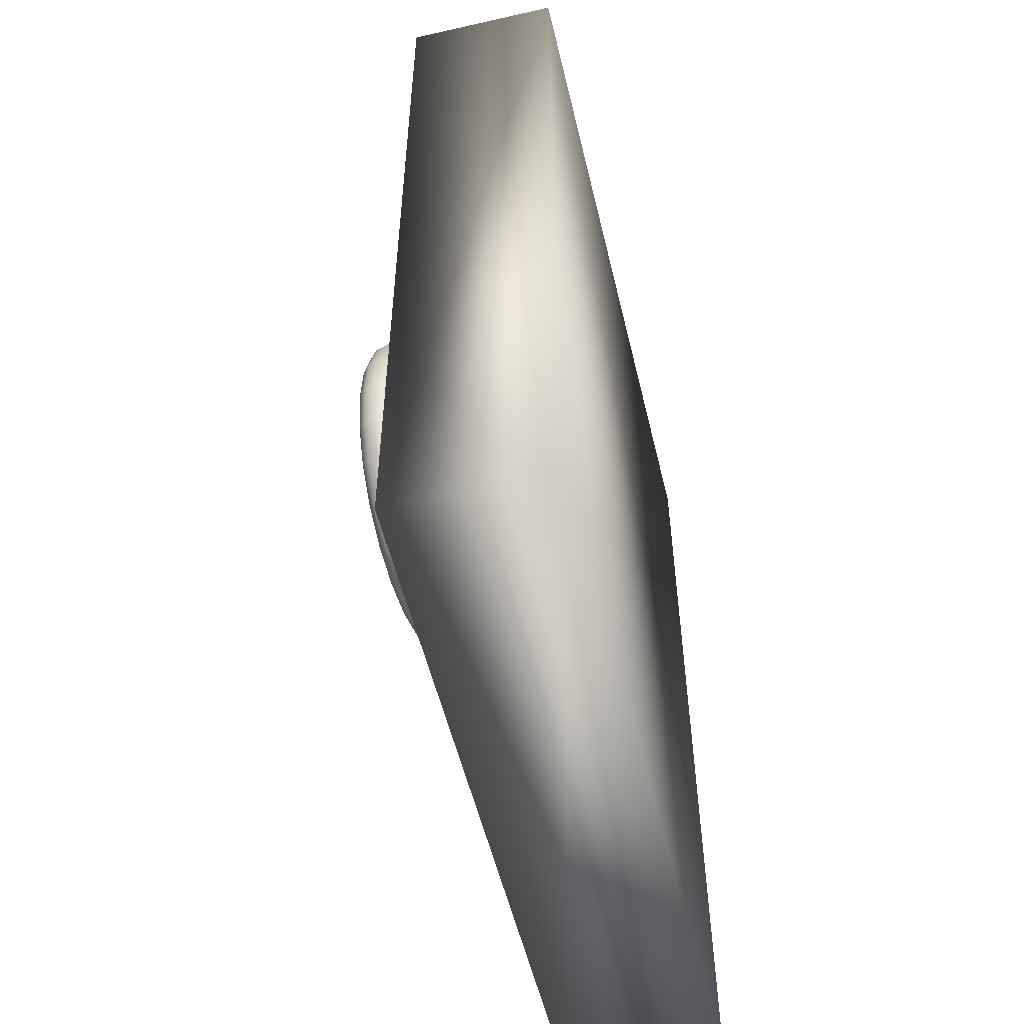
<metadata>
{"format":"obj","ext":"obj","renderer":"f3d","projection":"perspective","resolution":1024,"background":"white","views":[{"elev":-54.4,"azim":103.5,"up":"+Y"}]}
</metadata>
<code>
g Box001
v 8.022 -0.515 -2.24
v 8.022 -0.515 0.7605
v -5.608 -0.515 0.7605
v -5.608 -0.515 -2.24
v 8.022 17.49 -2.24
v -5.608 17.49 -2.24
v -5.608 17.49 0.7605
v 8.022 17.49 0.7605
v 0.5033 9.359 0.7605
v 0.5603 9.628 0.7605
v 0.706 9.861 0.7605
v 1.757 8.575 2.498
v 1.667 8.631 0.7605
v 1.884 8.8 0.7605
v 1.973 8.744 2.492
v 0.8756 8.659 0.7605
v 0.9669 8.602 2.539
v 0.7632 8.786 2.556
v 0.6711 8.844 0.7605
v 0.6346 9.028 2.57
v 0.5417 9.086 0.7605
v 1.221 8.499 2.523
v 1.496 8.49 2.508
v 1.919 9.817 0.7605
v 1.714 10 0.7605
v 1.806 9.944 2.539
v 2.01 9.76 2.523
v 0.9227 10.03 0.7605
v 0.7997 9.802 2.587
v 1.016 9.971 2.581
v 0.6541 9.569 2.586
v 2.119 8.977 2.492
v 2.03 9.033 0.7605
v 1.385 8.514 1.859
v 1.131 8.556 0.7605
v 1.406 8.546 0.7605
v 1.462 8.511 1.859
v 1.195 8.516 2.018
v 1.18 8.521 2.102
v 1.195 8.516 2.017
v 1.385 8.499 2.346
v 1.471 8.496 2.346
v 1.487 8.495 2.341
v 1.675 8.568 2.102
v 1.661 8.567 2.018
v 1.661 8.559 2.187
v 1.385 10.07 1.859
v 1.471 10.07 1.859
v 1.459 10.1 0.7605
v 1.184 10.11 0.7605
v 1.18 10.05 2.102
v 1.195 10.06 2.018
v 1.238 10.07 1.943
v 1.277 10.06 2.57
v 1.471 10.06 2.346
v 1.385 10.06 2.346
v 1.304 10.06 2.317
v 1.661 10.01 2.018
v 1.675 10 2.102
v 1.661 10.01 2.187
v 1.304 6.866 1.888
v 1.304 8.516 1.888
v 1.385 6.866 1.859
v 1.471 6.866 1.859
v 1.552 6.866 1.888
v 1.471 8.514 1.859
v 1.552 8.538 1.888
v 1.471 12.33 2.346
v 1.385 12.33 2.346
v 2.132 9.342 1.859
v 2.143 9.266 1.859
v 2.087 9.302 0.7605
v 2.048 9.574 0.7605
v 2.11 9.067 2.018
v 2.112 9.052 2.102
v 2.12 9.067 2.187
v 2.167 9.256 2.346
v 2.155 9.342 2.346
v 2.176 9.246 2.498
v 2.168 9.251 2.344
v 2.138 9.518 2.509
v 2.122 9.528 2.195
v 2.119 9.532 2.187
v 0.6082 9.06 2.102
v 0.6022 9.075 2.018
v 0.6231 9.556 2.102
v 0.615 9.541 2.018
v -1.079 9.507 2.262
v -1.08 9.441 2.317
v 0.6093 9.432 2.317
v 0.6201 9.498 2.262
v -1.08 9.36 2.346
v 0.5939 9.351 2.346
v -1.082 9.085 2.018
v -1.081 9.274 1.859
v -1.081 9.194 1.888
v -1.081 9.128 1.943
v -1.079 9.55 2.187
v 0.6249 9.541 2.187
v -1.079 9.565 2.102
v -1.079 9.55 2.018
v 0.6016 9.498 1.943
v -1.079 9.507 1.943
v 0.5844 9.432 1.888
v -1.08 9.441 1.888
v 0.5656 9.351 1.859
v -1.08 9.36 1.859
v 0.5597 9.323 1.859
v 0.5679 9.265 1.859
v 0.5807 9.184 1.888
v 0.5926 9.118 1.943
v -1.082 9.07 2.102
v -1.082 9.085 2.187
v 0.6101 9.075 2.187
v 0.6075 9.118 2.262
v -1.081 9.128 2.262
v 0.6008 9.184 2.317
v -1.081 9.194 2.317
v 0.5907 9.265 2.346
v -1.081 9.274 2.346
v 0.5847 9.308 2.346
v 1.302 12.33 2.315
v 1.304 12.32 2.317
v 1.304 12.33 2.317
v 1.54 10.05 2.321
v 1.552 12.25 2.317
v 1.519 12.31 2.329
v 1.305 12.32 2.317
v 1.552 10.05 2.317
v 1.618 10.02 2.262
v 1.618 12.06 2.262
v 1.591 12.09 2.284
v 1.661 11.97 2.187
v 1.238 12.09 2.262
v 1.238 10.06 2.262
v 1.262 10.07 2.282
v 1.195 12.02 2.187
v 1.195 10.05 2.187
v 1.675 11.9 2.102
v 1.67 11.91 2.132
v 1.661 11.88 2.018
v 1.618 11.86 1.943
v 1.618 10.03 1.943
v 1.181 11.93 2.106
v 1.18 11.93 2.102
v 1.195 11.9 2.018
v 1.238 11.87 1.943
v 1.572 11.85 1.905
v 1.552 10.05 1.888
v 1.552 11.85 1.888
v 1.516 10.07 1.875
v 1.471 11.86 1.859
v 1.385 11.86 1.859
v 1.304 11.85 1.888
v 1.304 10.08 1.888
v 1.301 11.85 1.891
v 1.245 10.08 1.938
v 3.79 9.333 2.346
v 3.786 9.247 2.346
v 3.787 9.414 2.317
v 2.143 9.423 2.317
v 3.744 9.057 2.187
v 3.762 9.1 2.262
v 2.133 9.11 2.262
v 3.776 9.166 2.317
v 2.151 9.175 2.317
v 3.778 9.48 2.262
v 2.131 9.489 2.262
v 3.765 9.523 2.187
v 3.754 9.532 2.136
v 2.109 9.547 2.102
v 3.757 9.043 2.102
v 3.785 9.057 2.018
v 3.739 9.053 2.16
v 3.792 9.523 2.018
v 3.816 9.48 1.943
v 2.116 9.489 1.943
v 2.113 9.532 2.018
v 3.765 9.538 2.102
v 2.113 9.533 2.024
v 2.115 9.11 1.943
v 3.809 9.1 1.943
v 3.892 9.332 1.859
v 3.894 9.246 1.859
v 3.858 9.414 1.888
v 2.122 9.423 1.888
v 3.823 9.451 1.919
v 3.863 9.166 1.888
v 2.126 9.175 1.888
v 2.141 9.256 1.859
v 3.812 9.109 1.935
v 1.618 6.942 2.262
v 1.618 8.541 2.262
v 1.552 8.518 2.317
v 1.552 6.915 2.317
v 1.661 6.968 2.187
v 1.666 6.976 2.157
v 1.675 6.959 2.102
v 1.661 6.927 2.018
v 1.618 8.557 1.943
v 1.618 6.892 1.943
v 1.606 6.886 1.933
v 1.588 6.866 1.919
v 1.304 6.915 2.317
v 1.385 6.908 2.346
v 1.304 8.503 2.317
v 1.238 6.929 2.262
v 1.238 8.507 2.262
v 1.195 6.945 2.187
v 1.205 8.51 2.204
v 1.538 6.91 2.322
v 1.471 6.906 2.346
v 1.18 6.947 2.102
v 1.195 6.92 2.018
v 1.185 6.957 2.133
v 1.195 8.514 2.187
v 1.238 8.516 1.943
v 1.288 6.866 1.901
v 1.27 6.884 1.916
v 1.238 6.894 1.943
v 1.561 6.866 1.923
v 2.17 7.094 2.177
v 0.8813 6.725 1.739
v 0.8995 6.895 1.896
v 0.8976 6.966 2.118
v 0.8762 6.918 2.344
v 1.536 6.898 2.379
v 1.544 6.743 2.552
v 0.8409 6.764 2.515
v 0.8013 6.546 2.584
v 1.563 6.523 2.625
v 0.7679 6.322 2.533
v 1.588 6.297 2.577
v 1.612 6.125 2.422
v 0.7497 6.151 2.376
v 0.7515 6.081 2.155
v 1.63 6.054 2.202
v 1.636 6.103 1.975
v 0.773 6.129 1.929
v 0.8082 6.282 1.758
v 1.628 6.258 1.802
v 1.609 6.478 1.729
v 0.8479 6.5 1.688
v 1.584 6.704 1.777
v 2.269 6.865 1.804
v 2.351 6.652 1.759
v 2.785 7.34 1.972
v 2.889 7.198 1.82
v 2.203 7.027 1.957
v 2.739 7.4 2.191
v 3.244 7.815 2.422
v 3.209 7.842 2.193
v 2.762 7.362 2.42
v 3.362 7.72 2.597
v 2.849 7.237 2.595
v 3.533 7.581 2.674
v 2.977 7.059 2.671
v 3.11 6.874 2.627
v 3.709 7.436 2.63
v 3.844 7.324 2.478
v 3.214 6.732 2.475
v 3.261 6.672 2.256
v 3.902 7.275 2.258
v 3.238 6.71 2.027
v 3.868 7.301 2.03
v 3.749 7.397 1.854
v 3.151 6.835 1.852
v 3.579 7.535 1.778
v 3.023 7.013 1.776
v 3.403 7.68 1.822
v 3.267 7.792 1.974
v 3.616 8.354 1.964
v 3.55 8.39 2.183
v 3.593 8.377 2.411
v 3.785 9.009 2.389
v 3.737 9.008 2.162
v 3.734 8.318 2.586
v 3.938 8.992 2.563
v 3.935 8.229 2.662
v 4.156 8.959 2.636
v 4.142 8.134 2.617
v 4.38 8.92 2.59
v 4.551 8.885 2.436
v 4.3 8.058 2.464
v 4.367 8.022 2.245
v 4.622 8.864 2.215
v 4.574 8.862 1.988
v 4.324 8.036 2.017
v 4.183 8.095 1.842
v 4.421 8.88 1.814
v 4.203 8.913 1.741
v 3.982 8.184 1.766
v 3.774 8.279 1.811
v 3.978 8.952 1.787
v 3.808 8.987 1.942
v 3.806 9.67 2.357
v 3.758 9.652 2.13
v 3.656 10.31 2.317
v 3.345 10.89 2.271
v 3.308 10.85 2.046
v 3.612 10.28 2.091
v 3.801 10.38 2.485
v 3.47 11 2.437
v 3.649 11.13 2.5
v 4.008 10.46 2.552
v 3.834 11.26 2.442
v 4.221 10.54 2.499
v 3.976 11.35 2.281
v 4.383 10.59 2.34
v 4.451 10.6 2.118
v 4.037 11.37 2.058
v 4 11.33 1.833
v 4.406 10.57 1.893
v 3.875 11.22 1.667
v 4.261 10.5 1.724
v 4.055 10.42 1.657
v 3.696 11.09 1.604
v 3.842 10.34 1.71
v 3.51 10.96 1.661
v 3.368 10.87 1.823
v 3.68 10.29 1.869
v 2.894 11.38 2.223
v 2.867 11.32 1.999
v 2.989 11.51 2.386
v 2.392 11.88 2.336
v 2.333 11.72 2.176
v 3.128 11.69 2.444
v 2.481 12.09 2.39
v 2.577 12.29 2.325
v 3.274 11.86 2.383
v 2.653 12.43 2.157
v 3.386 11.98 2.218
v 3.436 12.01 1.994
v 2.69 12.47 1.931
v 2.677 12.41 1.709
v 3.41 11.95 1.77
v 2.617 12.25 1.549
v 3.314 11.82 1.607
v 2.528 12.04 1.495
v 3.175 11.64 1.549
v 3.03 11.47 1.61
v 2.432 11.84 1.56
v 2.356 11.7 1.728
v 2.917 11.35 1.775
v 2.32 11.66 1.954
v 1.701 11.91 2.134
v 1.703 11.84 1.912
v 1.719 12.08 2.291
v 1.752 12.31 2.341
v 0.9909 12.33 2.3
v 1.016 12.1 2.253
v 1.242 12.1 2.265
v 1.304 12.32 2.317
v 1.041 11.93 2.098
v 1.724 11.89 1.686
v 1.759 12.04 1.515
v 1.064 11.91 1.65
v 1.056 12.06 1.478
v 1.799 12.26 1.446
v 1.038 12.28 1.405
v 1.832 12.49 1.496
v 1.012 12.51 1.452
v 1.851 12.66 1.653
v 0.9879 12.68 1.607
v 1.849 12.73 1.875
v 0.9703 12.75 1.828
v 1.827 12.68 2.101
v 0.9646 12.71 2.055
v 0.9721 12.55 2.228
v 1.792 12.53 2.272
v 0.1239 12.51 2.021
v 0.1732 12.36 2.196
v 0.1144 12.55 1.794
v -0.6607 12.14 1.774
v -0.6373 12.1 2.002
v 0.1472 12.48 1.574
v -0.614 12.08 1.555
v -0.5099 11.93 1.403
v 0.2136 12.32 1.421
v -0.3763 11.75 1.359
v 0.2956 12.11 1.375
v 0.3715 11.9 1.45
v -0.2488 11.57 1.435
v 0.4207 11.76 1.625
v -0.1618 11.45 1.61
v 0.4302 11.71 1.853
v -0.1385 11.41 1.838
v -0.1851 11.47 2.058
v 0.3974 11.78 2.072
v 0.3311 11.94 2.225
v -0.2892 11.61 2.21
v -0.4229 11.79 2.254
v 0.249 12.16 2.271
v -0.5503 11.97 2.178
v -1.267 11.51 2
v -1.149 11.41 2.175
v -1.302 11.53 1.771
v -1.244 11.48 1.552
v -1.542 10.67 1.413
v -1.7 10.75 1.565
v -1.109 11.37 1.4
v -0.9323 11.23 1.356
v -1.335 10.58 1.368
v -1.134 10.49 1.443
v -0.7622 11.09 1.432
v -0.9927 10.43 1.618
v -0.6439 10.99 1.608
v -0.6091 10.97 1.836
v -0.9496 10.42 1.846
v -0.6672 11.02 2.056
v -1.016 10.45 2.066
v -1.174 10.53 2.219
v -0.8026 11.13 2.208
v -1.381 10.62 2.264
v -0.9789 11.27 2.252
v -1.582 10.71 2.188
v -1.723 10.77 2.013
v -1.766 10.79 1.785
v -2.021 9.944 1.815
v -1.974 9.945 2.042
v -1.95 9.923 1.594
v -1.78 9.888 1.44
v -1.581 9.088 1.431
v -1.807 9.068 1.48
v -1.556 9.849 1.393
v -1.338 9.816 1.467
v -1.361 9.113 1.501
v -1.206 9.138 1.673
v -1.184 9.798 1.641
v -1.158 9.155 1.899
v -1.137 9.8 1.868
v -1.229 9.161 2.121
v -1.208 9.821 2.088
v -1.401 9.153 2.277
v -1.378 9.856 2.242
v -1.603 9.895 2.289
v -1.627 9.133 2.326
v -1.847 9.107 2.256
v -1.821 9.928 2.216
v -2.002 9.083 2.084
v -2.05 9.065 1.858
v -1.979 9.06 1.637
v -1.621 8.27 1.531
v -1.783 8.22 1.689
v -1.408 8.346 1.478
v -0.8697 7.809 1.593
v -1.049 7.675 1.53
v -1.201 8.429 1.544
v -0.7448 7.913 1.759
v -1.056 8.495 1.713
v -0.7077 7.96 1.984
v -1.012 8.528 1.939
v -0.7682 7.936 2.207
v -1.079 8.518 2.161
v -1.242 8.468 2.32
v -0.9101 7.848 2.369
v -1.454 8.392 2.373
v -1.095 7.721 2.426
v -1.661 8.309 2.306
v -1.274 7.587 2.363
v -1.399 7.482 2.197
v -1.806 8.242 2.137
v -1.437 7.436 1.972
v -1.851 8.21 1.911
v -1.376 7.46 1.749
v -1.234 7.547 1.587
v -0.528 7.12 1.585
v -0.6734 6.95 1.647
v -0.389 7.297 1.644
v 0.2083 6.927 1.694
v -0.2934 7.433 1.807
v 0.2675 7.085 1.854
v 0.2806 7.151 2.076
v -0.2669 7.49 2.03
v 0.2442 7.108 2.301
v -0.3167 7.455 2.255
v -0.4293 7.336 2.42
v 0.1679 6.966 2.469
v -0.5746 7.166 2.481
v 0.0723 6.765 2.535
v -0.0171 6.558 2.481
v -0.7137 6.989 2.422
v -0.8093 6.854 2.26
v -0.0763 6.4 2.321
v -0.0895 6.334 2.098
v -0.8358 6.796 2.036
v -0.786 6.831 1.812
v -0.053 6.377 1.873
v 0.0232 6.518 1.705
v 0.1189 6.72 1.639
v 1.058 11.86 1.878
v 1.53 12.33 2.325
v 4.002 9.655 1.753
v 3.83 9.647 1.909
v 4.228 9.675 1.704
v 4.448 9.7 1.774
v 4.602 9.725 1.946
v 4.651 9.742 2.172
v 4.579 9.748 2.393
v 4.407 9.74 2.549
v 4.181 9.72 2.599
v 3.961 9.694 2.529
v 2.427 6.446 1.834
v 2.476 6.301 2.009
v 2.486 6.256 2.236
v 2.453 6.324 2.456
v 2.387 6.485 2.609
v 2.305 6.698 2.655
v 2.229 6.904 2.58
v 2.179 7.05 2.405
v 0.5967 9.3 2.581
v 1.552 10.05 2.556
f 1 2 3 4
f 5 6 7 8
f 7 9 10 11
f 5 8 2 1
f 6 5 1 4
f 7 6 4 3
f 12 13 14 15
f 16 17 18 19
f 19 18 20 21
f 22 23 12 15
f 24 25 26 27
f 28 11 29 30
f 10 31 29 11
f 32 15 14 33
f 34 35 36 37
f 38 39 35 40
f 23 41 42 43
f 44 45 12 46
f 47 48 49 50
f 50 51 52 53
f 54 55 56 57
f 26 58 59 60
f 61 62 34 63
f 37 64 63 34
f 65 64 66 67
f 68 69 56 55
f 70 71 72 73
f 32 74 75 76
f 77 78 79 80
f 27 81 82 83
f 21 20 84 85
f 86 31 10 87
f 88 89 90 91
f 89 92 93 90
f 94 95 96 97
f 98 88 91 99
f 98 99 86 100
f 100 86 87 101
f 101 87 102 103
f 103 102 104 105
f 105 104 106 107
f 108 109 95 107
f 96 95 109 110
f 97 96 110 111
f 94 97 111 85
f 112 94 85 84
f 113 112 84 114
f 113 114 115 116
f 116 115 117 118
f 118 117 119 120
f 121 92 120 119
f 122 123 124
f 68 122 124 69
f 55 125 126 127
f 69 124 123 128
f 129 130 131 132
f 133 131 130 60
f 134 135 136 57
f 137 138 135 134
f 60 59 139 140
f 141 139 59 58
f 142 141 58 143
f 138 144 145 51
f 146 52 51 145
f 147 53 52 146
f 148 142 149 150
f 150 151 48 152
f 152 48 47 153
f 154 153 47 155
f 156 154 155 157
f 158 78 77 159
f 160 161 78 158
f 162 163 164 76
f 163 165 166 164
f 80 165 159 77
f 167 168 161 160
f 169 82 168 167
f 170 171 83 169
f 172 75 74 173
f 174 162 76 75
f 175 176 177 178
f 179 178 180 171
f 173 74 181 182
f 71 70 183 184
f 185 183 70 186
f 186 177 176 187
f 188 189 190 184
f 189 191 182 181
f 192 193 194 195
f 196 46 193 192
f 197 44 46 196
f 198 199 45 44
f 200 45 199 201
f 65 201 202 203
f 204 205 41 206
f 207 204 206 208
f 209 207 208 210
f 42 211 195 43
f 42 41 205 212
f 213 39 38 214
f 215 209 216 39
f 214 38 40 217
f 62 218 219 220
f 221 64 65 203
f 222 199 198 197
f 223 224 219 218
f 213 214 225 215
f 226 227 205 204
f 228 227 226 229
f 228 229 230 231
f 231 230 232 233
f 234 233 232 235
f 234 235 236 237
f 238 237 236 239
f 238 239 240 241
f 242 241 240 243
f 244 242 243 223
f 242 244 245 246
f 247 248 245 249
f 250 247 249 222
f 251 252 250 253
f 254 251 253 255
f 256 254 255 257
f 256 257 258 259
f 260 259 258 261
f 260 261 262 263
f 263 262 264 265
f 266 265 264 267
f 268 266 267 269
f 268 269 248 270
f 271 270 248 247
f 272 271 252 273
f 273 274 275 276
f 275 274 277 278
f 278 277 279 280
f 280 279 281 282
f 283 282 281 284
f 283 284 285 286
f 287 286 285 288
f 287 288 289 290
f 291 290 289 292
f 291 292 293 294
f 294 293 272 295
f 276 295 272 273
f 172 173 276 174
f 158 159 296 160
f 297 175 179 170
f 298 299 300 301
f 299 298 302 303
f 304 303 302 305
f 306 304 305 307
f 308 306 307 309
f 308 309 310 311
f 312 311 310 313
f 314 312 313 315
f 314 315 316 317
f 317 316 318 319
f 320 319 318 321
f 320 321 301 300
f 322 323 300 299
f 324 325 326 322
f 325 324 327 328
f 329 328 327 330
f 331 329 330 332
f 331 332 333 334
f 335 334 333 336
f 337 335 336 338
f 339 337 338 340
f 339 340 341 342
f 343 342 341 344
f 343 344 323 345
f 345 326 346 347
f 346 326 325 348
f 349 126 132 348
f 350 351 352 353
f 137 351 354 144
f 354 146 145 144
f 347 139 141 142
f 347 355 343 345
f 153 154 355 152
f 356 342 343 355
f 355 357 358 356
f 356 359 339 342
f 356 358 360 359
f 361 337 339 359
f 359 360 362 361
f 361 363 335 337
f 363 361 362 364
f 365 334 335 363
f 363 364 366 365
f 367 365 366 368
f 367 368 369 370
f 369 368 371 372
f 371 373 374 375
f 374 373 376 377
f 378 377 376 379
f 380 378 379 381
f 380 381 382 383
f 383 382 384 385
f 385 384 386 387
f 388 387 386 389
f 388 389 390 391
f 392 391 390 393
f 394 392 393 372
f 394 372 371 375
f 375 395 396 394
f 397 395 375 374
f 398 397 374 377
f 399 400 398 401
f 399 401 402 403
f 404 403 402 405
f 406 404 405 407
f 406 407 408 409
f 409 408 410 411
f 412 411 410 413
f 414 412 413 415
f 414 415 396 416
f 417 416 396 395
f 418 419 420 417
f 419 418 400 421
f 422 421 400 399
f 423 424 422 425
f 423 425 426 427
f 428 427 426 429
f 430 428 429 431
f 432 430 431 433
f 434 432 433 435
f 434 435 436 437
f 438 437 436 439
f 438 439 420 440
f 440 420 419 441
f 442 441 419 421
f 443 444 442 424
f 443 424 423 445
f 446 447 445 448
f 449 446 448 450
f 451 449 450 452
f 453 451 452 454
f 453 454 455 456
f 456 455 457 458
f 458 457 459 460
f 461 460 459 462
f 463 461 462 464
f 465 463 464 444
f 465 444 443 466
f 467 468 466 447
f 467 447 446 469
f 470 469 471 472
f 473 472 471 474
f 475 473 474 476
f 475 476 477 478
f 478 477 479 480
f 481 480 479 482
f 481 482 483 484
f 485 484 483 486
f 485 486 487 488
f 489 488 487 468
f 489 468 467 490
f 223 243 490 470
f 487 486 463 465
f 484 485 236 235
f 481 484 235 232
f 480 481 232 230
f 480 230 229 478
f 478 229 226 475
f 473 475 226 225
f 474 471 449 451
f 471 469 446 449
f 467 469 470 490
f 466 468 487 465
f 486 483 461 463
f 482 460 461 483
f 479 458 460 482
f 479 477 456 458
f 476 453 456 477
f 474 451 453 476
f 450 428 430 452
f 450 448 427 428
f 445 423 427 448
f 443 445 447 466
f 441 442 444 464
f 462 440 441 464
f 459 438 440 462
f 459 457 437 438
f 457 455 434 437
f 454 432 434 455
f 454 452 430 432
f 429 406 409 431
f 426 404 406 429
f 426 425 403 404
f 425 422 399 403
f 422 424 442 421
f 439 416 417 420
f 439 436 414 416
f 435 412 414 436
f 435 433 411 412
f 431 409 411 433
f 407 385 387 408
f 407 405 383 385
f 402 380 383 405
f 402 401 378 380
f 398 377 378 401
f 398 400 418 397
f 418 417 395 397
f 396 415 392 394
f 415 413 391 392
f 410 388 391 413
f 410 408 387 388
f 384 357 491 386
f 382 358 357 384
f 382 381 360 358
f 381 379 362 360
f 376 364 362 379
f 376 373 366 364
f 371 368 366 373
f 386 491 354 389
f 390 389 354 351
f 393 390 351 350
f 393 350 369 372
f 370 122 492 349
f 346 131 133 140
f 341 319 320 344
f 340 317 319 341
f 340 338 314 317
f 336 312 314 338
f 336 333 311 312
f 367 331 334 365
f 367 370 329 331
f 349 328 329 370
f 349 348 325 328
f 326 345 323 322
f 320 300 323 344
f 318 493 494 321
f 183 494 294 184
f 495 291 294 493
f 495 493 318 316
f 496 290 291 495
f 496 495 316 315
f 497 287 290 496
f 496 315 313 497
f 497 498 286 287
f 497 313 310 498
f 498 310 309 499
f 500 499 309 307
f 333 332 308 311
f 500 307 305 501
f 330 306 308 332
f 501 305 302 502
f 330 327 304 306
f 296 502 302 298
f 324 303 304 327
f 324 322 299 303
f 494 297 301 321
f 301 297 296 298
f 292 268 270 293
f 289 266 268 292
f 289 288 265 266
f 285 263 265 288
f 499 283 286 498
f 499 500 282 283
f 500 501 280 282
f 502 278 280 501
f 502 296 275 278
f 271 272 293 270
f 267 503 246 269
f 503 241 242 246
f 503 504 238 241
f 503 267 264 504
f 505 237 238 504
f 504 264 262 505
f 506 505 262 261
f 507 506 261 258
f 284 260 263 285
f 508 507 258 257
f 281 259 260 284
f 508 257 255 509
f 281 279 256 259
f 510 509 255 253
f 277 254 256 279
f 274 251 254 277
f 273 252 251 274
f 247 250 252 271
f 246 245 248 269
f 489 490 243 240
f 489 240 239 488
f 488 239 236 485
f 506 234 237 505
f 506 507 233 234
f 508 231 233 507
f 508 509 228 231
f 510 227 228 509
f 473 225 224 472
f 472 224 223 470
f 245 203 202 249
f 250 222 510 253
f 510 222 197 196
f 7 49 25 8
f 7 28 50 49
f 7 11 28
f 24 2 8 25
f 73 72 2 24
f 33 14 2 72
f 14 13 3 2
f 36 35 3 13
f 16 19 3 35
f 19 21 7 3
f 9 7 21
f 18 31 511 20
f 18 30 29 31
f 17 22 30 18
f 22 512 54 30
f 22 27 26 512
f 22 79 81 27
f 22 15 32 79
f 35 62 217 40
f 35 34 62
f 35 39 17 16
f 17 216 210 22
f 17 39 216
f 208 206 22 210
f 206 41 23 22
f 13 66 37 36
f 43 194 12 23
f 193 46 12 194
f 13 200 67 66
f 13 12 45 200
f 155 47 50 157
f 49 48 151
f 30 51 50 28
f 136 135 30 54
f 138 51 30 135
f 50 53 157
f 54 57 136
f 55 54 512 125
f 151 149 25 49
f 26 129 125 512
f 26 60 130 129
f 143 58 25 149
f 58 26 25
f 64 37 66
f 178 177 73 180
f 186 70 73 177
f 71 190 33 72
f 32 166 80 79
f 32 76 164 166
f 189 181 33 190
f 74 32 33 181
f 81 161 168 82
f 79 78 161 81
f 27 180 73 24
f 27 83 171 180
f 119 20 511 121
f 117 115 20 119
f 21 109 108 9
f 21 111 110 109
f 114 84 20 115
f 21 85 111
f 106 10 9 108
f 31 93 121 511
f 31 91 90 93
f 104 102 10 106
f 31 86 99 91
f 87 10 102
f 89 118 120 92
f 88 98 118 89
f 100 116 118 98
f 100 112 113 116
f 100 101 94 112
f 103 105 94 101
f 107 95 94 105
f 108 107 106
f 92 121 93
f 122 68 492
f 68 55 127 492
f 126 125 129
f 69 353 57 56
f 69 128 353
f 129 132 126
f 352 134 57 353
f 60 140 133
f 144 138 137
f 149 142 143
f 151 150 149
f 147 156 157 53
f 165 80 166
f 82 169 83
f 171 170 179
f 174 75 172
f 178 179 175
f 71 184 190
f 186 187 185
f 191 189 188
f 44 197 198
f 201 65 67 200
f 209 210 216
f 43 195 194
f 211 42 212
f 215 39 213
f 214 217 220
f 62 220 217
f 218 62 61
f 61 63 221 218
f 64 221 63
f 201 199 249 202
f 199 222 249
f 223 218 221 244
f 224 214 220 219
f 225 214 224
f 212 205 227 211
f 226 209 215 225
f 226 204 207 209
f 295 173 182 191
f 276 173 295
f 275 162 174 276
f 275 165 163 162
f 170 169 296 297
f 167 160 296 169
f 275 296 159 165
f 176 175 494 187
f 175 297 494
f 126 349 127
f 350 353 128
f 351 137 134 352
f 147 354 491 156
f 146 354 147
f 347 142 148
f 139 347 346 140
f 355 154 491 357
f 148 150 355 347
f 152 355 150
f 491 154 156
f 123 122 350 128
f 349 492 127
f 350 122 370 369
f 131 346 348 132
f 294 494 493
f 191 188 294 295
f 184 294 188
f 494 183 185 187
f 203 245 244 221
f 510 195 211 227
f 510 196 192 195

</code>
